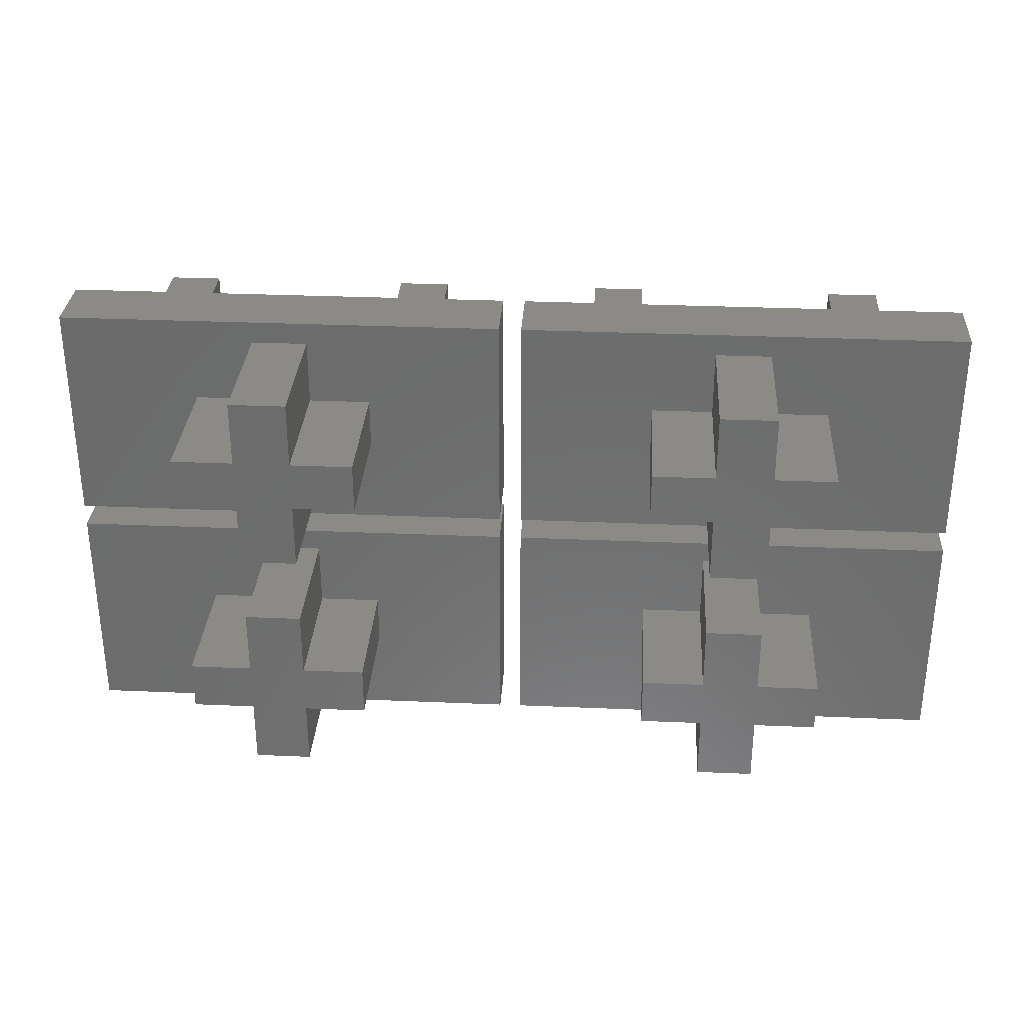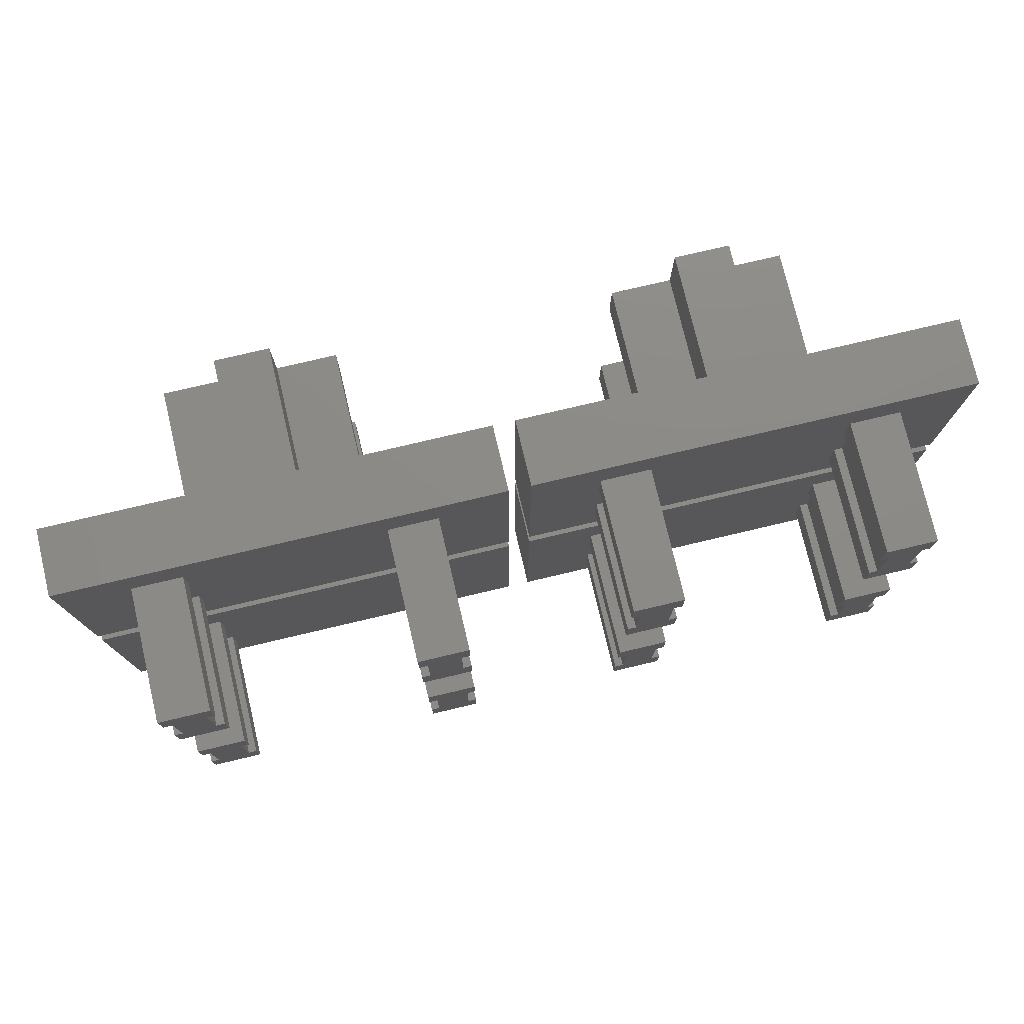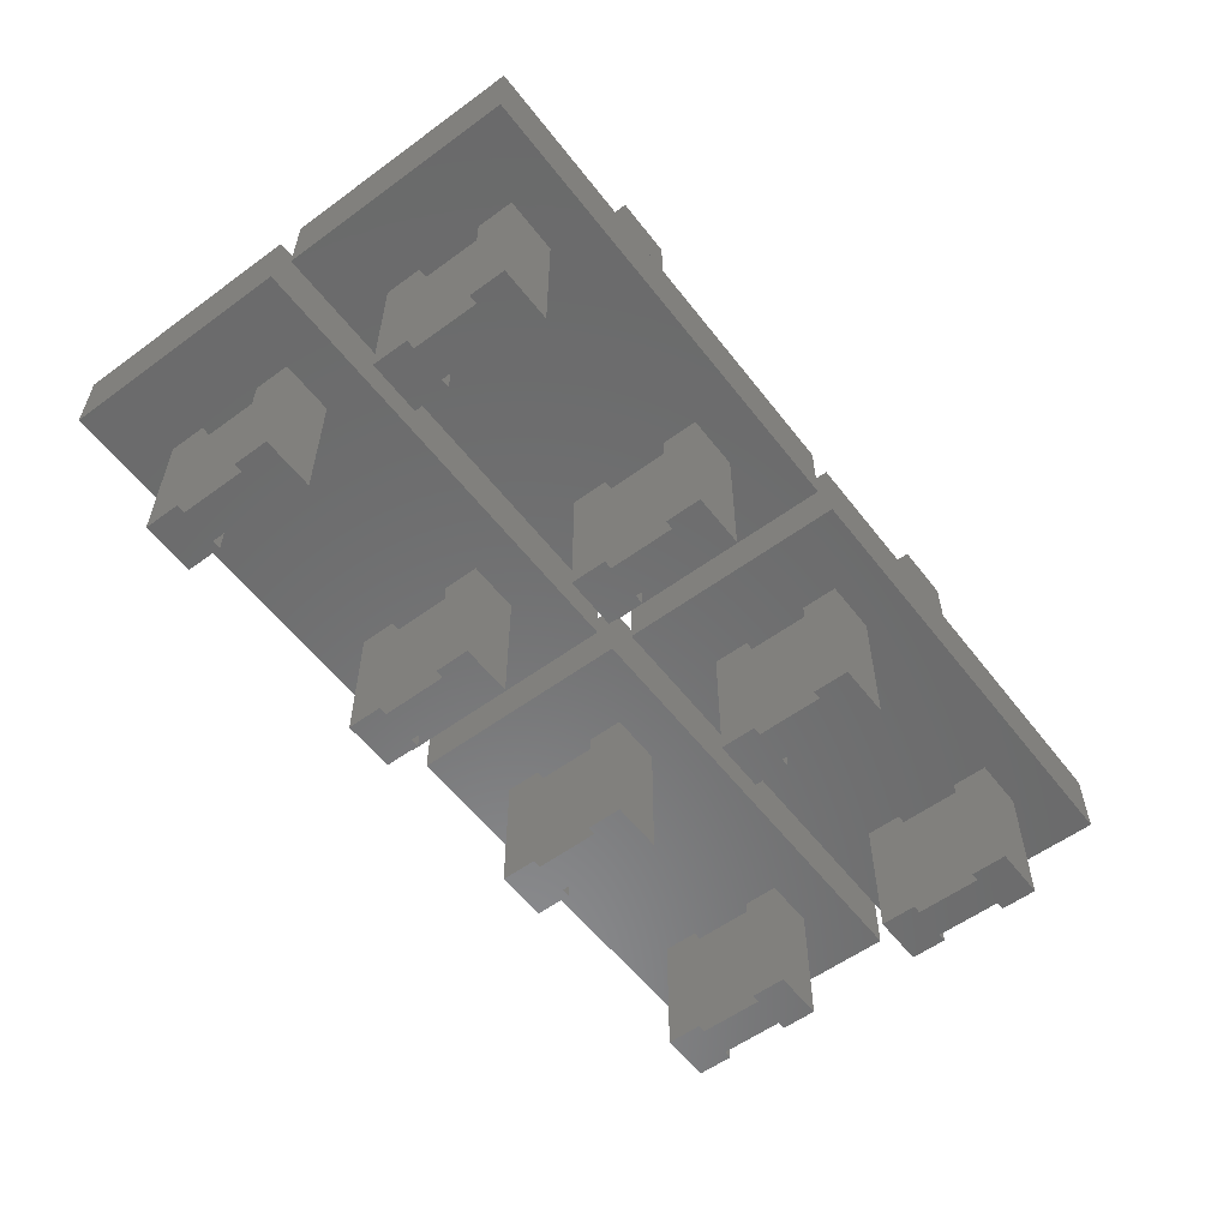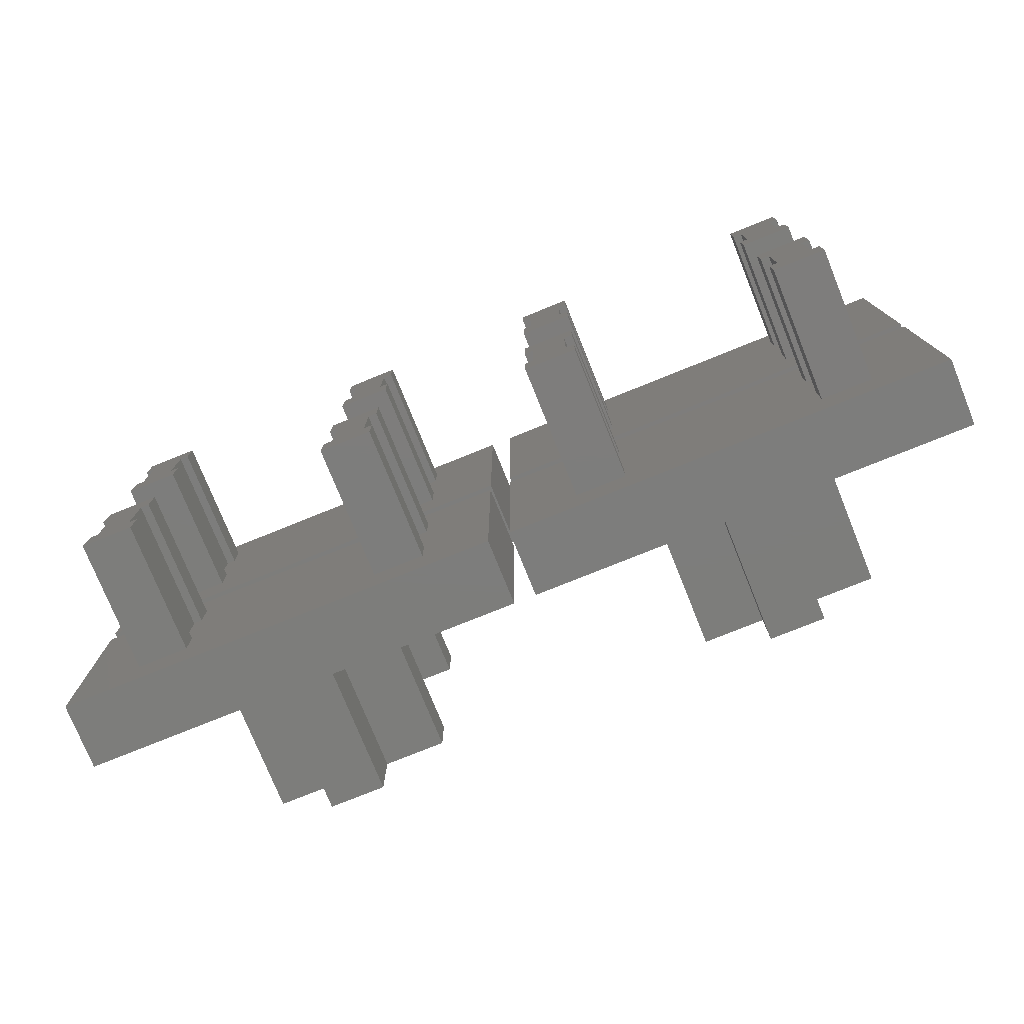
<metadata>
{"format":"stl","ext":"stl","renderer":"f3d","projection":"perspective","resolution":1024,"background":"white","views":[{"elev":31.4,"azim":3.5,"up":"+Y"},{"elev":76.6,"azim":166.7,"up":"+Y"},{"elev":-57.1,"azim":127.3,"up":"+Z"},{"elev":-76.7,"azim":-158.0,"up":"+Y"}]}
</metadata>
<code>
# stl→obj: 320 verts, 624 faces
v 2.275 -1.49 0
v 2.275 -0.7095 3
v 2.275 -0.7095 0
v 2.275 -1.49 3
v 2.275 0.7095 0
v 2.275 1.49 3
v 2.275 1.49 0
v 2.275 0.7095 3
v 3.425 -1.49 3
v 3.425 -0.7095 0
v 3.425 -0.7095 3
v 3.425 -1.49 0
v 3.425 0.7095 3
v 3.425 1.49 0
v 3.425 1.49 3
v 3.425 0.7095 0
v 3.233 -0.7095 0
v 2.467 -0.7095 0
v 3.233 0.7095 0
v 2.467 0.7095 0
v 3.233 -0.7095 3
v 3.233 0.7095 3
v 2.467 0.7095 3
v 2.467 -0.7095 3
v -3.425 -1.49 0
v -3.425 -0.7095 3
v -3.425 -0.7095 0
v -3.425 -1.49 3
v -3.425 0.7095 0
v -3.425 1.49 3
v -3.425 1.49 0
v -3.425 0.7095 3
v -2.275 -1.49 3
v -2.275 -0.7095 0
v -2.275 -0.7095 3
v -2.275 -1.49 0
v -2.275 0.7095 3
v -2.275 1.49 0
v -2.275 1.49 3
v -2.275 0.7095 0
v -2.467 -0.7095 0
v -3.233 -0.7095 0
v -2.467 0.7095 0
v -3.233 0.7095 0
v -2.467 -0.7095 3
v -2.467 0.7095 3
v -3.233 0.7095 3
v -3.233 -0.7095 3
v -0.625 -2 4.5
v -0.625 -0.55 7.5
v -0.625 -0.55 4.5
v -0.625 -2 7.5
v -0.625 0.55 4.5
v -0.625 2 7.5
v -0.625 2 4.5
v -0.625 0.55 7.5
v -2 0.55 7.5
v -2 -0.55 7.5
v 0.625 0.55 7.5
v 0.625 2 7.5
v 0.625 -0.55 7.5
v 0.625 -2 7.5
v 2 -0.55 7.5
v 2 0.55 7.5
v 0.625 -0.55 4.5
v 0.625 -2 4.5
v 0.625 2 4.5
v 0.625 0.55 4.5
v -2 -0.55 4.5
v -2 0.55 4.5
v 2 0.55 4.5
v 2 -0.55 4.5
v -5 -2.5 3
v -5 2.5 4.5
v -5 2.5 3
v -5 -2.5 4.5
v 5 2.5 4.5
v 5 -2.5 4.5
v 5 2.5 3
v 5 -2.5 3
v 2.275 4.01 0
v 2.275 4.79 3
v 2.275 4.79 0
v 2.275 4.01 3
v 2.275 6.21 0
v 2.275 6.99 3
v 2.275 6.99 0
v 2.275 6.21 3
v 3.425 4.01 3
v 3.425 4.79 0
v 3.425 4.79 3
v 3.425 4.01 0
v 3.425 6.21 3
v 3.425 6.99 0
v 3.425 6.99 3
v 3.425 6.21 0
v 3.233 4.79 0
v 2.467 4.79 0
v 3.233 6.21 0
v 2.467 6.21 0
v 3.233 4.79 3
v 3.233 6.21 3
v 2.467 6.21 3
v 2.467 4.79 3
v -3.425 4.01 0
v -3.425 4.79 3
v -3.425 4.79 0
v -3.425 4.01 3
v -3.425 6.21 0
v -3.425 6.99 3
v -3.425 6.99 0
v -3.425 6.21 3
v -2.275 4.01 3
v -2.275 4.79 0
v -2.275 4.79 3
v -2.275 4.01 0
v -2.275 6.21 3
v -2.275 6.99 0
v -2.275 6.99 3
v -2.275 6.21 0
v -2.467 4.79 0
v -3.233 4.79 0
v -2.467 6.21 0
v -3.233 6.21 0
v -2.467 4.79 3
v -2.467 6.21 3
v -3.233 6.21 3
v -3.233 4.79 3
v -0.625 3.5 4.5
v -0.625 4.95 7.5
v -0.625 4.95 4.5
v -0.625 3.5 7.5
v -0.625 6.05 4.5
v -0.625 7.5 7.5
v -0.625 7.5 4.5
v -0.625 6.05 7.5
v -2 6.05 7.5
v -2 4.95 7.5
v 0.625 6.05 7.5
v 0.625 7.5 7.5
v 0.625 4.95 7.5
v 0.625 3.5 7.5
v 2 4.95 7.5
v 2 6.05 7.5
v 0.625 4.95 4.5
v 0.625 3.5 4.5
v 0.625 7.5 4.5
v 0.625 6.05 4.5
v -2 4.95 4.5
v -2 6.05 4.5
v 2 6.05 4.5
v 2 4.95 4.5
v -5 3 3
v -5 8 4.5
v -5 8 3
v -5 3 4.5
v 5 8 4.5
v 5 3 4.5
v 5 8 3
v 5 3 3
v 12.78 -1.49 0
v 12.78 -0.7095 3
v 12.78 -0.7095 0
v 12.78 -1.49 3
v 12.78 0.7095 0
v 12.78 1.49 3
v 12.78 1.49 0
v 12.78 0.7095 3
v 13.93 -1.49 3
v 13.93 -0.7095 0
v 13.93 -0.7095 3
v 13.93 -1.49 0
v 13.93 0.7095 3
v 13.93 1.49 0
v 13.93 1.49 3
v 13.93 0.7095 0
v 13.73 -0.7095 0
v 12.97 -0.7095 0
v 13.73 0.7095 0
v 12.97 0.7095 0
v 13.73 -0.7095 3
v 13.73 0.7095 3
v 12.97 0.7095 3
v 12.97 -0.7095 3
v 7.075 -1.49 0
v 7.075 -0.7095 3
v 7.075 -0.7095 0
v 7.075 -1.49 3
v 7.075 0.7095 0
v 7.075 1.49 3
v 7.075 1.49 0
v 7.075 0.7095 3
v 8.225 -1.49 3
v 8.225 -0.7095 0
v 8.225 -0.7095 3
v 8.225 -1.49 0
v 8.225 0.7095 3
v 8.225 1.49 0
v 8.225 1.49 3
v 8.225 0.7095 0
v 8.033 -0.7095 0
v 7.267 -0.7095 0
v 8.033 0.7095 0
v 7.267 0.7095 0
v 8.033 -0.7095 3
v 8.033 0.7095 3
v 7.267 0.7095 3
v 7.267 -0.7095 3
v 9.875 -2 4.5
v 9.875 -0.55 7.5
v 9.875 -0.55 4.5
v 9.875 -2 7.5
v 9.875 0.55 4.5
v 9.875 2 7.5
v 9.875 2 4.5
v 9.875 0.55 7.5
v 8.5 0.55 7.5
v 8.5 -0.55 7.5
v 11.12 0.55 7.5
v 11.12 2 7.5
v 11.12 -0.55 7.5
v 11.12 -2 7.5
v 12.5 -0.55 7.5
v 12.5 0.55 7.5
v 11.12 -0.55 4.5
v 11.12 -2 4.5
v 11.12 2 4.5
v 11.12 0.55 4.5
v 8.5 -0.55 4.5
v 8.5 0.55 4.5
v 12.5 0.55 4.5
v 12.5 -0.55 4.5
v 5.5 -2.5 3
v 5.5 2.5 4.5
v 5.5 2.5 3
v 5.5 -2.5 4.5
v 15.5 2.5 4.5
v 15.5 -2.5 4.5
v 15.5 2.5 3
v 15.5 -2.5 3
v 12.78 4.01 0
v 12.78 4.79 3
v 12.78 4.79 0
v 12.78 4.01 3
v 12.78 6.21 0
v 12.78 6.99 3
v 12.78 6.99 0
v 12.78 6.21 3
v 13.93 4.01 3
v 13.93 4.79 0
v 13.93 4.79 3
v 13.93 4.01 0
v 13.93 6.21 3
v 13.93 6.99 0
v 13.93 6.99 3
v 13.93 6.21 0
v 13.73 4.79 0
v 12.97 4.79 0
v 13.73 6.21 0
v 12.97 6.21 0
v 13.73 4.79 3
v 13.73 6.21 3
v 12.97 6.21 3
v 12.97 4.79 3
v 7.075 4.01 0
v 7.075 4.79 3
v 7.075 4.79 0
v 7.075 4.01 3
v 7.075 6.21 0
v 7.075 6.99 3
v 7.075 6.99 0
v 7.075 6.21 3
v 8.225 4.01 3
v 8.225 4.79 0
v 8.225 4.79 3
v 8.225 4.01 0
v 8.225 6.21 3
v 8.225 6.99 0
v 8.225 6.99 3
v 8.225 6.21 0
v 8.033 4.79 0
v 7.267 4.79 0
v 8.033 6.21 0
v 7.267 6.21 0
v 8.033 4.79 3
v 8.033 6.21 3
v 7.267 6.21 3
v 7.267 4.79 3
v 9.875 3.5 4.5
v 9.875 4.95 7.5
v 9.875 4.95 4.5
v 9.875 3.5 7.5
v 9.875 6.05 4.5
v 9.875 7.5 7.5
v 9.875 7.5 4.5
v 9.875 6.05 7.5
v 8.5 6.05 7.5
v 8.5 4.95 7.5
v 11.12 6.05 7.5
v 11.12 7.5 7.5
v 11.12 4.95 7.5
v 11.12 3.5 7.5
v 12.5 4.95 7.5
v 12.5 6.05 7.5
v 11.12 4.95 4.5
v 11.12 3.5 4.5
v 11.12 7.5 4.5
v 11.12 6.05 4.5
v 8.5 4.95 4.5
v 8.5 6.05 4.5
v 12.5 6.05 4.5
v 12.5 4.95 4.5
v 5.5 3 3
v 5.5 8 4.5
v 5.5 8 3
v 5.5 3 4.5
v 15.5 8 4.5
v 15.5 3 4.5
v 15.5 8 3
v 15.5 3 3
f 1 2 3
f 2 1 4
f 5 6 7
f 6 5 8
f 9 10 11
f 10 9 12
f 13 14 15
f 14 13 16
f 14 6 15
f 6 14 7
f 12 17 10
f 17 18 19
f 12 18 17
f 1 18 12
f 18 1 3
f 19 14 16
f 20 19 18
f 19 20 14
f 7 20 5
f 20 7 14
f 1 9 4
f 9 1 12
f 21 19 22
f 19 21 17
f 19 13 22
f 13 19 16
f 10 21 11
f 21 10 17
f 18 23 20
f 23 18 24
f 5 23 8
f 23 5 20
f 18 2 24
f 2 18 3
f 25 26 27
f 26 25 28
f 29 30 31
f 30 29 32
f 33 34 35
f 34 33 36
f 37 38 39
f 38 37 40
f 38 30 39
f 30 38 31
f 36 41 34
f 41 42 43
f 36 42 41
f 25 42 36
f 42 25 27
f 43 38 40
f 44 43 42
f 43 44 38
f 31 44 29
f 44 31 38
f 25 33 28
f 33 25 36
f 45 43 46
f 43 45 41
f 43 37 46
f 37 43 40
f 34 45 35
f 45 34 41
f 42 47 44
f 47 42 48
f 29 47 32
f 47 29 44
f 42 26 48
f 26 42 27
f 49 50 51
f 50 49 52
f 53 54 55
f 54 53 56
f 57 50 56
f 50 57 58
f 56 59 60
f 59 56 61
f 56 60 54
f 50 61 56
f 61 50 62
f 62 50 52
f 59 63 64
f 63 59 61
f 62 65 61
f 65 62 66
f 59 67 60
f 67 59 68
f 49 62 52
f 62 49 66
f 67 54 60
f 54 67 55
f 69 57 70
f 57 69 58
f 63 71 64
f 71 63 72
f 65 63 61
f 63 65 72
f 69 50 58
f 50 69 51
f 71 59 64
f 59 71 68
f 53 57 56
f 57 53 70
f 73 74 75
f 74 73 76
f 51 69 49
f 77 71 78
f 77 67 71
f 77 55 67
f 55 70 53
f 70 74 69
f 55 74 70
f 74 55 77
f 72 78 71
f 66 72 65
f 72 66 78
f 49 78 66
f 76 69 74
f 49 76 78
f 69 76 49
f 71 67 68
f 78 79 77
f 79 78 80
f 45 37 35
f 37 45 46
f 21 13 11
f 13 21 22
f 11 80 9
f 80 4 9
f 35 2 4
f 2 35 8
f 35 4 33
f 80 33 4
f 73 33 80
f 73 26 28
f 26 73 32
f 75 32 73
f 33 73 28
f 80 11 79
f 13 79 11
f 15 79 13
f 6 79 15
f 37 8 35
f 8 37 6
f 39 6 37
f 6 39 79
f 75 39 30
f 39 75 79
f 32 75 30
f 2 23 24
f 23 2 8
f 26 47 48
f 47 26 32
f 73 78 76
f 78 73 80
f 79 74 77
f 74 79 75
f 81 82 83
f 82 81 84
f 85 86 87
f 86 85 88
f 89 90 91
f 90 89 92
f 93 94 95
f 94 93 96
f 94 86 95
f 86 94 87
f 92 97 90
f 97 98 99
f 92 98 97
f 81 98 92
f 98 81 83
f 99 94 96
f 100 99 98
f 99 100 94
f 87 100 85
f 100 87 94
f 81 89 84
f 89 81 92
f 101 99 102
f 99 101 97
f 99 93 102
f 93 99 96
f 90 101 91
f 101 90 97
f 98 103 100
f 103 98 104
f 85 103 88
f 103 85 100
f 98 82 104
f 82 98 83
f 105 106 107
f 106 105 108
f 109 110 111
f 110 109 112
f 113 114 115
f 114 113 116
f 117 118 119
f 118 117 120
f 118 110 119
f 110 118 111
f 116 121 114
f 121 122 123
f 116 122 121
f 105 122 116
f 122 105 107
f 123 118 120
f 124 123 122
f 123 124 118
f 111 124 109
f 124 111 118
f 105 113 108
f 113 105 116
f 125 123 126
f 123 125 121
f 123 117 126
f 117 123 120
f 114 125 115
f 125 114 121
f 122 127 124
f 127 122 128
f 109 127 112
f 127 109 124
f 122 106 128
f 106 122 107
f 129 130 131
f 130 129 132
f 133 134 135
f 134 133 136
f 137 130 136
f 130 137 138
f 136 139 140
f 139 136 141
f 136 140 134
f 130 141 136
f 141 130 142
f 142 130 132
f 139 143 144
f 143 139 141
f 142 145 141
f 145 142 146
f 139 147 140
f 147 139 148
f 129 142 132
f 142 129 146
f 147 134 140
f 134 147 135
f 149 137 150
f 137 149 138
f 143 151 144
f 151 143 152
f 145 143 141
f 143 145 152
f 149 130 138
f 130 149 131
f 151 139 144
f 139 151 148
f 133 137 136
f 137 133 150
f 153 154 155
f 154 153 156
f 131 149 129
f 157 151 158
f 157 147 151
f 157 135 147
f 135 150 133
f 150 154 149
f 135 154 150
f 154 135 157
f 152 158 151
f 146 152 145
f 152 146 158
f 129 158 146
f 156 149 154
f 129 156 158
f 149 156 129
f 151 147 148
f 158 159 157
f 159 158 160
f 125 117 115
f 117 125 126
f 101 93 91
f 93 101 102
f 91 160 89
f 160 84 89
f 115 82 84
f 82 115 88
f 115 84 113
f 160 113 84
f 153 113 160
f 153 106 108
f 106 153 112
f 155 112 153
f 113 153 108
f 160 91 159
f 93 159 91
f 95 159 93
f 86 159 95
f 117 88 115
f 88 117 86
f 119 86 117
f 86 119 159
f 155 119 110
f 119 155 159
f 112 155 110
f 82 103 104
f 103 82 88
f 106 127 128
f 127 106 112
f 153 158 156
f 158 153 160
f 159 154 157
f 154 159 155
f 161 162 163
f 162 161 164
f 165 166 167
f 166 165 168
f 169 170 171
f 170 169 172
f 173 174 175
f 174 173 176
f 174 166 175
f 166 174 167
f 172 177 170
f 177 178 179
f 172 178 177
f 161 178 172
f 178 161 163
f 179 174 176
f 180 179 178
f 179 180 174
f 167 180 165
f 180 167 174
f 161 169 164
f 169 161 172
f 181 179 182
f 179 181 177
f 179 173 182
f 173 179 176
f 170 181 171
f 181 170 177
f 178 183 180
f 183 178 184
f 165 183 168
f 183 165 180
f 178 162 184
f 162 178 163
f 185 186 187
f 186 185 188
f 189 190 191
f 190 189 192
f 193 194 195
f 194 193 196
f 197 198 199
f 198 197 200
f 198 190 199
f 190 198 191
f 196 201 194
f 201 202 203
f 196 202 201
f 185 202 196
f 202 185 187
f 203 198 200
f 204 203 202
f 203 204 198
f 191 204 189
f 204 191 198
f 185 193 188
f 193 185 196
f 205 203 206
f 203 205 201
f 203 197 206
f 197 203 200
f 194 205 195
f 205 194 201
f 202 207 204
f 207 202 208
f 189 207 192
f 207 189 204
f 202 186 208
f 186 202 187
f 209 210 211
f 210 209 212
f 213 214 215
f 214 213 216
f 217 210 216
f 210 217 218
f 216 219 220
f 219 216 221
f 216 220 214
f 210 221 216
f 221 210 222
f 222 210 212
f 219 223 224
f 223 219 221
f 222 225 221
f 225 222 226
f 219 227 220
f 227 219 228
f 209 222 212
f 222 209 226
f 227 214 220
f 214 227 215
f 229 217 230
f 217 229 218
f 223 231 224
f 231 223 232
f 225 223 221
f 223 225 232
f 229 210 218
f 210 229 211
f 231 219 224
f 219 231 228
f 213 217 216
f 217 213 230
f 233 234 235
f 234 233 236
f 211 229 209
f 237 231 238
f 237 227 231
f 237 215 227
f 215 230 213
f 230 234 229
f 215 234 230
f 234 215 237
f 232 238 231
f 226 232 225
f 232 226 238
f 209 238 226
f 236 229 234
f 209 236 238
f 229 236 209
f 231 227 228
f 238 239 237
f 239 238 240
f 205 197 195
f 197 205 206
f 181 173 171
f 173 181 182
f 171 240 169
f 240 164 169
f 195 162 164
f 162 195 168
f 195 164 193
f 240 193 164
f 233 193 240
f 233 186 188
f 186 233 192
f 235 192 233
f 193 233 188
f 240 171 239
f 173 239 171
f 175 239 173
f 166 239 175
f 197 168 195
f 168 197 166
f 199 166 197
f 166 199 239
f 235 199 190
f 199 235 239
f 192 235 190
f 162 183 184
f 183 162 168
f 186 207 208
f 207 186 192
f 233 238 236
f 238 233 240
f 239 234 237
f 234 239 235
f 241 242 243
f 242 241 244
f 245 246 247
f 246 245 248
f 249 250 251
f 250 249 252
f 253 254 255
f 254 253 256
f 254 246 255
f 246 254 247
f 252 257 250
f 257 258 259
f 252 258 257
f 241 258 252
f 258 241 243
f 259 254 256
f 260 259 258
f 259 260 254
f 247 260 245
f 260 247 254
f 241 249 244
f 249 241 252
f 261 259 262
f 259 261 257
f 259 253 262
f 253 259 256
f 250 261 251
f 261 250 257
f 258 263 260
f 263 258 264
f 245 263 248
f 263 245 260
f 258 242 264
f 242 258 243
f 265 266 267
f 266 265 268
f 269 270 271
f 270 269 272
f 273 274 275
f 274 273 276
f 277 278 279
f 278 277 280
f 278 270 279
f 270 278 271
f 276 281 274
f 281 282 283
f 276 282 281
f 265 282 276
f 282 265 267
f 283 278 280
f 284 283 282
f 283 284 278
f 271 284 269
f 284 271 278
f 265 273 268
f 273 265 276
f 285 283 286
f 283 285 281
f 283 277 286
f 277 283 280
f 274 285 275
f 285 274 281
f 282 287 284
f 287 282 288
f 269 287 272
f 287 269 284
f 282 266 288
f 266 282 267
f 289 290 291
f 290 289 292
f 293 294 295
f 294 293 296
f 297 290 296
f 290 297 298
f 296 299 300
f 299 296 301
f 296 300 294
f 290 301 296
f 301 290 302
f 302 290 292
f 299 303 304
f 303 299 301
f 302 305 301
f 305 302 306
f 299 307 300
f 307 299 308
f 289 302 292
f 302 289 306
f 307 294 300
f 294 307 295
f 309 297 310
f 297 309 298
f 303 311 304
f 311 303 312
f 305 303 301
f 303 305 312
f 309 290 298
f 290 309 291
f 311 299 304
f 299 311 308
f 293 297 296
f 297 293 310
f 313 314 315
f 314 313 316
f 291 309 289
f 317 311 318
f 317 307 311
f 317 295 307
f 295 310 293
f 310 314 309
f 295 314 310
f 314 295 317
f 312 318 311
f 306 312 305
f 312 306 318
f 289 318 306
f 316 309 314
f 289 316 318
f 309 316 289
f 311 307 308
f 318 319 317
f 319 318 320
f 285 277 275
f 277 285 286
f 261 253 251
f 253 261 262
f 251 320 249
f 320 244 249
f 275 242 244
f 242 275 248
f 275 244 273
f 320 273 244
f 313 273 320
f 313 266 268
f 266 313 272
f 315 272 313
f 273 313 268
f 320 251 319
f 253 319 251
f 255 319 253
f 246 319 255
f 277 248 275
f 248 277 246
f 279 246 277
f 246 279 319
f 315 279 270
f 279 315 319
f 272 315 270
f 242 263 264
f 263 242 248
f 266 287 288
f 287 266 272
f 313 318 316
f 318 313 320
f 319 314 317
f 314 319 315

</code>
